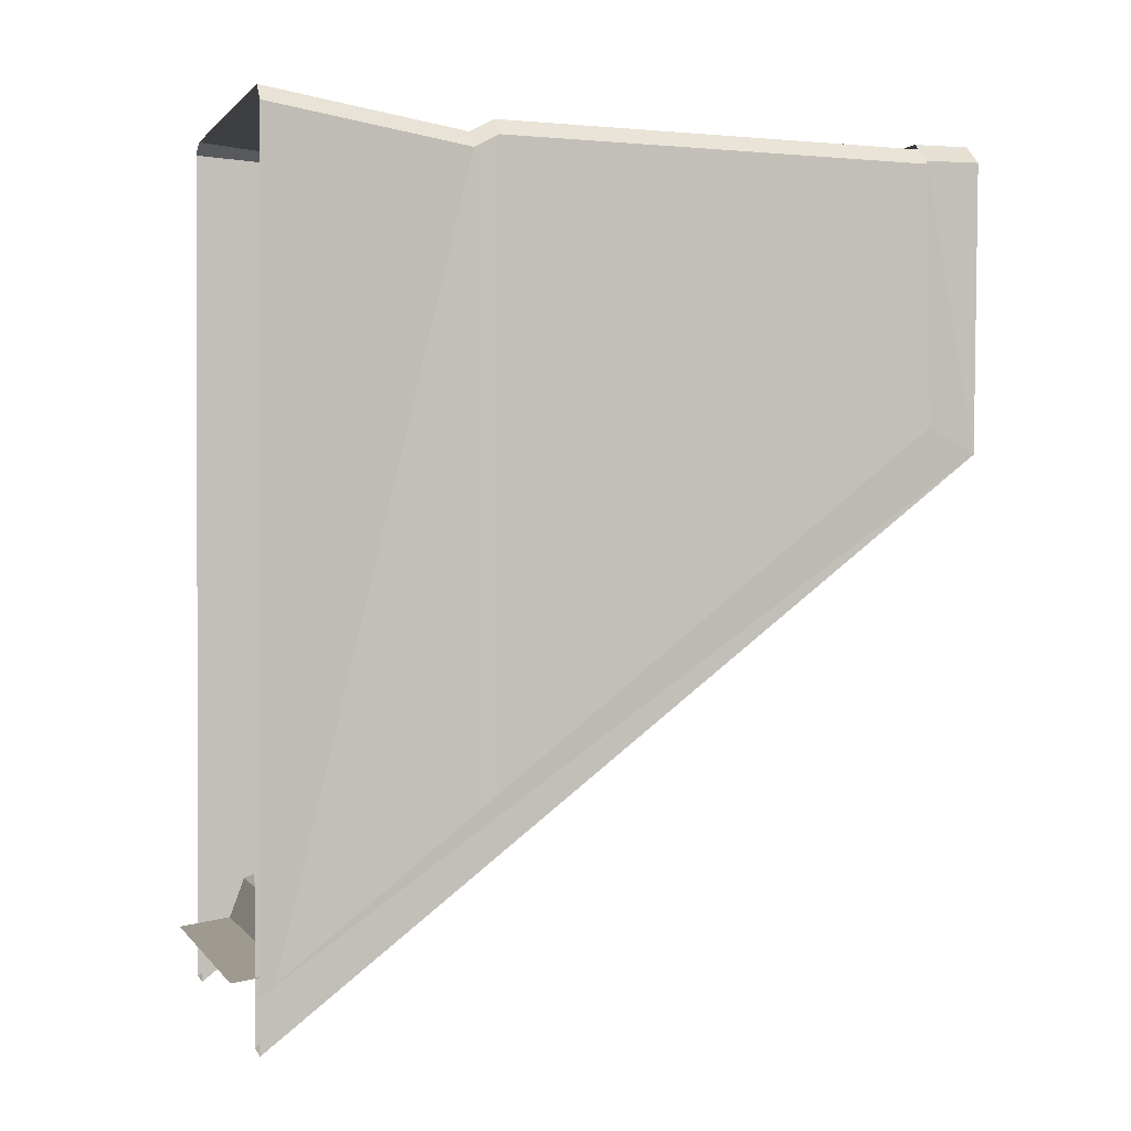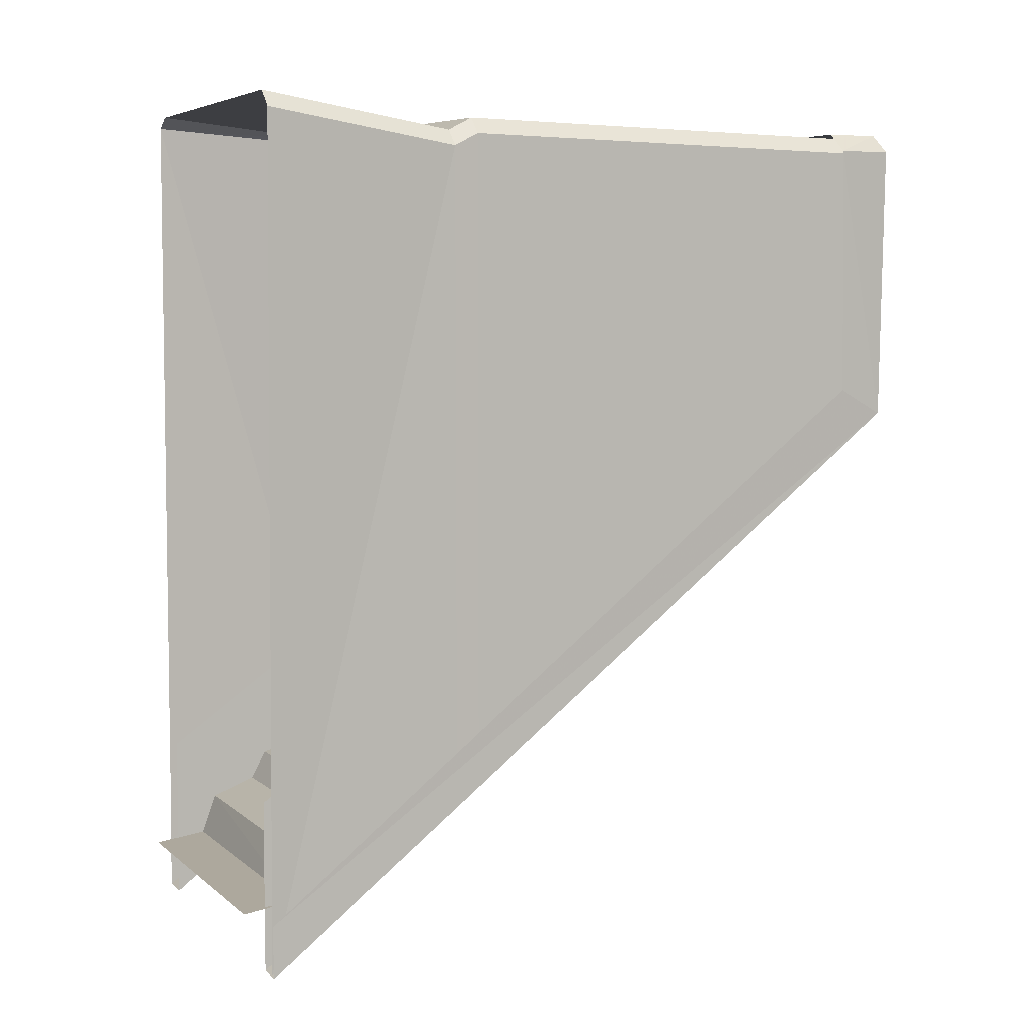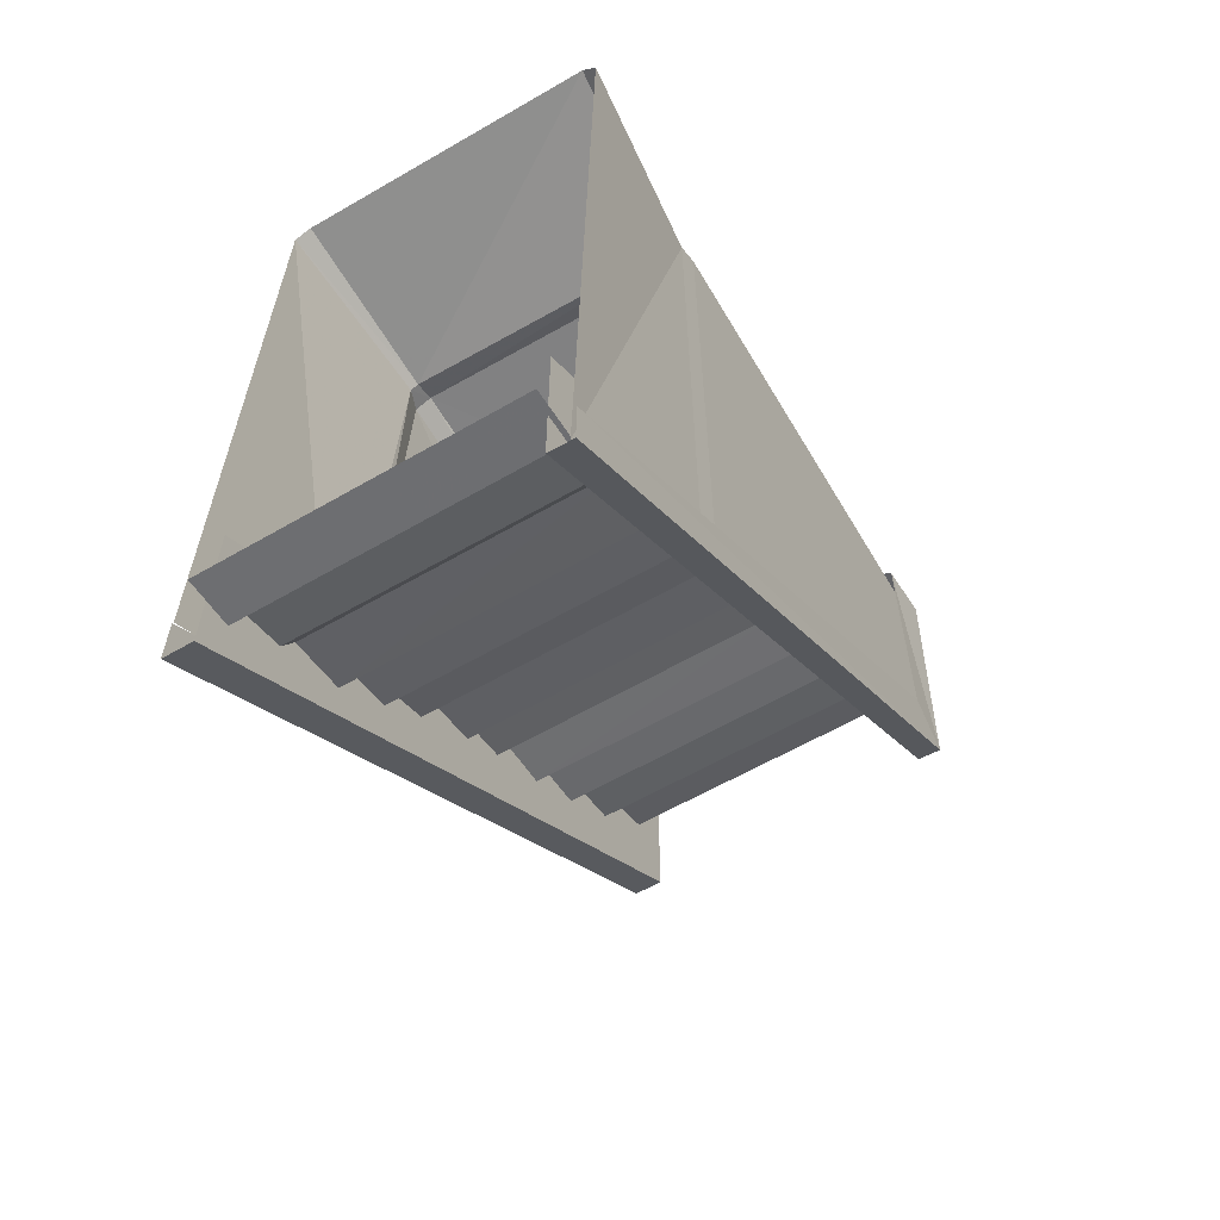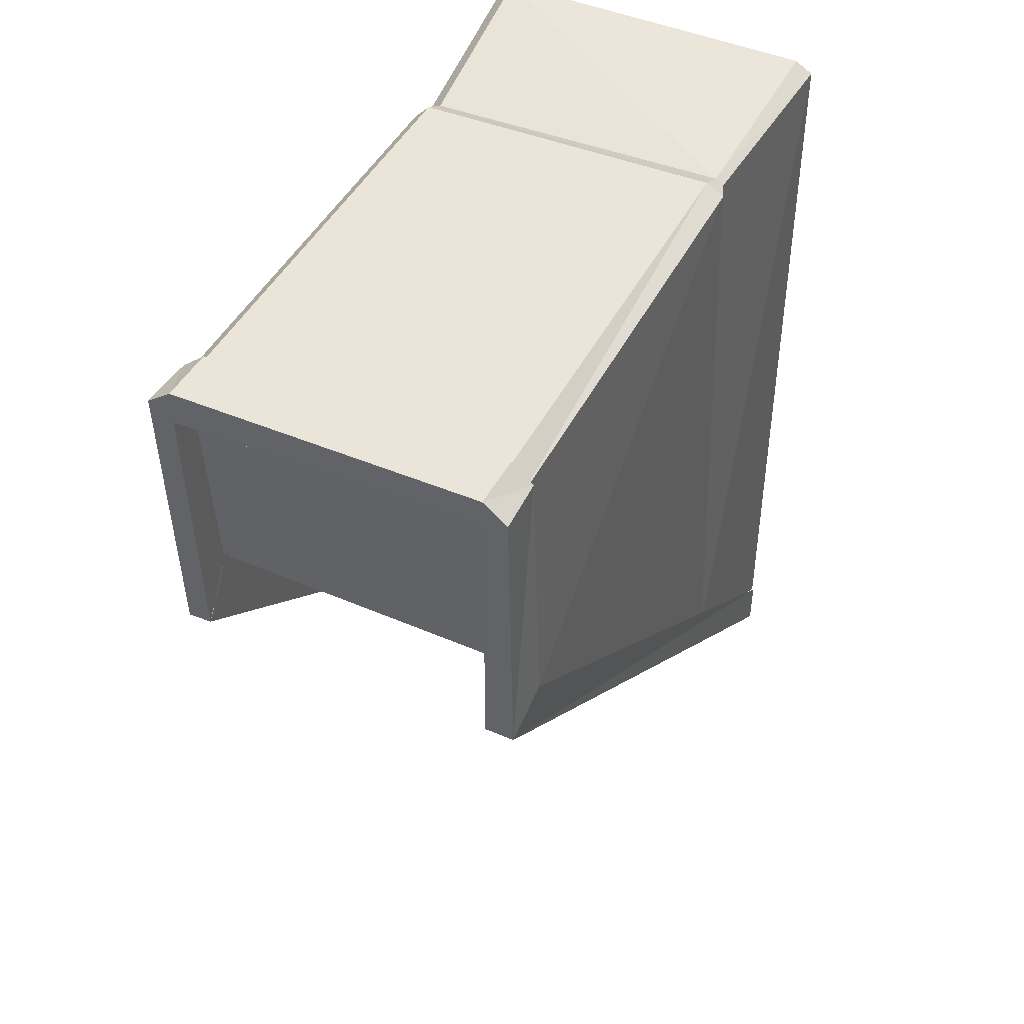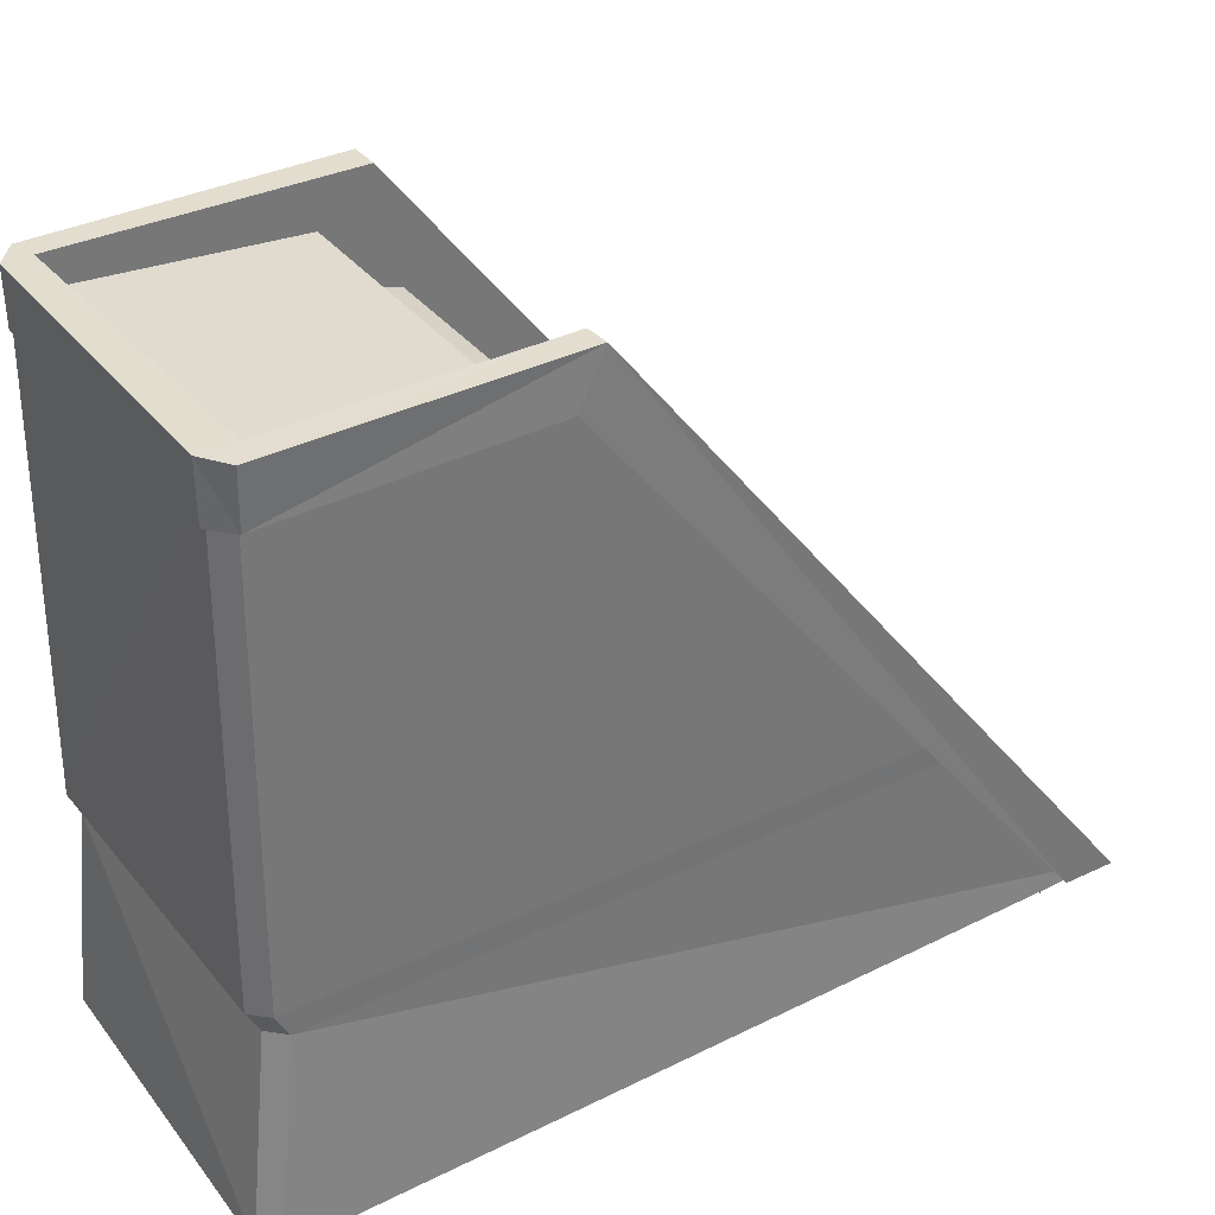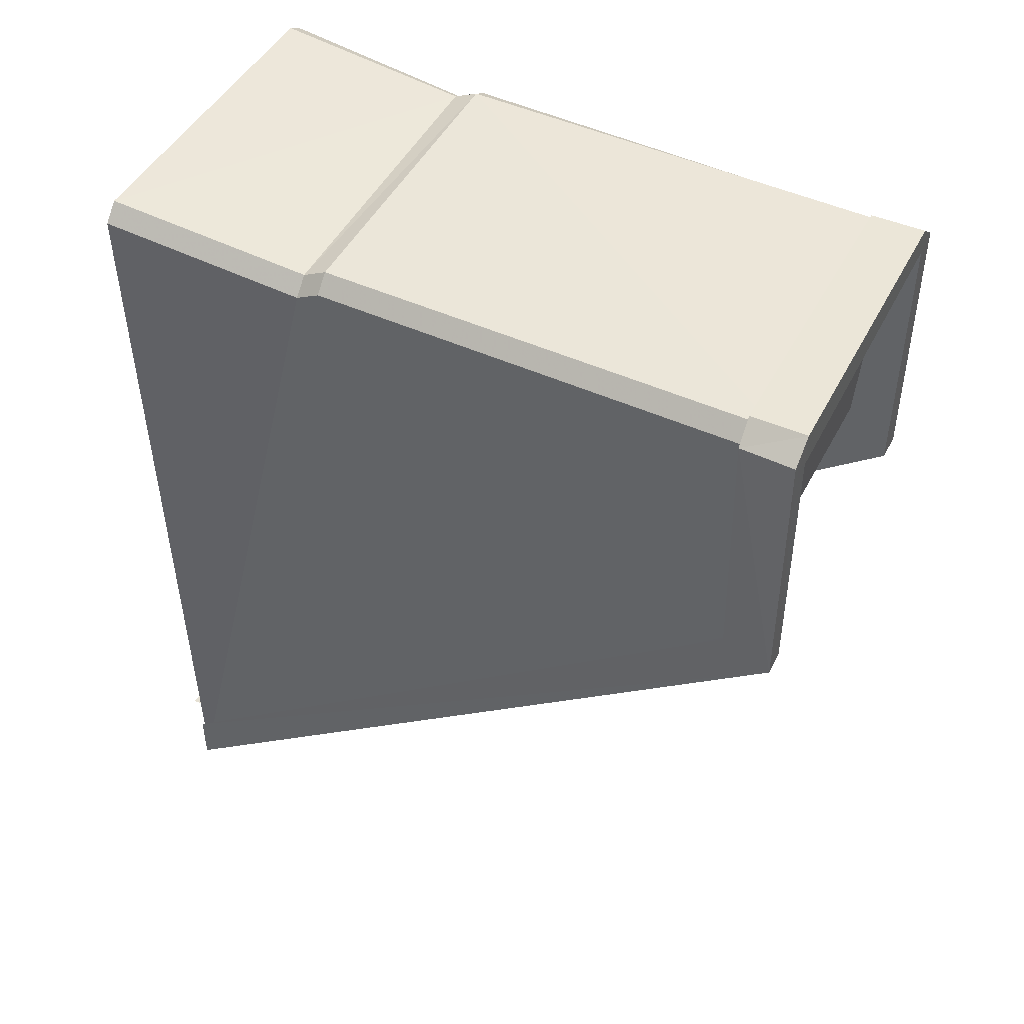
<metadata>
{"format":"obj","ext":"obj","renderer":"f3d","projection":"perspective","resolution":1024,"background":"white","views":[{"elev":1.2,"azim":-107.9,"up":"+Y"},{"elev":5.8,"azim":-115.3,"up":"+Y"},{"elev":-60.5,"azim":-149.4,"up":"+Y"},{"elev":45.7,"azim":26.5,"up":"+Y"},{"elev":35.0,"azim":-122.4,"up":"+Z"},{"elev":46.4,"azim":-63.4,"up":"+Y"}]}
</metadata>
<code>
g zhongbu_fuben_219_building_10
v 25.42 74.7 36.75
v 26.49 78.36 0.3601
v -33.65 78.43 0.3602
v -30.76 73.1 36.73
v 29.72 76.42 0.3155
v 26.95 73.72 36.69
v 30.17 -45.78 34.52
v 30.6 -68.71 0.3154
v 28.64 74.73 41.1
v 30.37 -41.12 38.51
v 30.17 -45.78 34.52
v -30.87 75.41 41.1
v 25.42 76.68 41.13
v 28.64 72.1 123.7
v 28.64 74.73 41.1
v 25.42 76.68 41.13
v 25.42 75.02 123.7
v 30.56 19.81 123.7
v -30.97 74.08 123.6
v -33.62 70.11 36.73
v -33.73 72.43 41.1
v -36.51 75.44 0.3602
v -33.83 71.1 123.6
v -33.62 -42.95 36.73
v -33.73 -42.62 41.1
v -33.62 -78.55 0.3602
v -33.83 26.99 123.6
f 1 2 3
f 3 4 1
f 5 6 7
f 7 8 5
f 6 9 10
f 10 11 6
f 4 12 13
f 13 1 4
f 1 6 5
f 5 2 1
f 14 15 16
f 16 17 14
f 9 14 18
f 18 10 9
f 19 17 13
f 13 12 19
f 6 1 16
f 16 15 6
f 12 4 20
f 20 21 12
f 4 3 22
f 22 20 4
f 19 12 21
f 21 23 19
f 21 20 24
f 24 25 21
f 20 22 26
f 26 24 20
f 23 21 25
f 25 27 23
g zhongbu_fuben_219_building_10
v 30.89 -68.71 0.3154
v 31.16 25.16 120.2
v 30.73 20.39 129.2
v 30.9 -78.36 0.3154
v 25.41 -78.36 0.3154
v 25.41 20.39 129.2
v 25.41 29.64 121.1
v 25.41 68.59 123.7
v -31.05 66.99 123.7
v -31.05 29.67 121.2
v 25.41 20.39 129.2
v 29.78 72.15 129.2
v 25.41 70.81 129.2
v -31.02 68.67 129.2
v 25.41 70.81 129.2
v 25.42 75.66 129.2
v -30.99 75 129.2
v 25.41 70.81 129.2
v 25.41 68.59 123.7
v 25.41 29.64 121.1
v 25.41 20.39 129.2
v 25.41 68.59 123.7
v 25.41 70.81 129.2
v -31.02 68.67 129.2
v -31.05 66.99 123.7
v 25.42 75.59 119.3
v -30.94 74.96 119.1
v 31.16 25.16 120.2
v 29.31 72.14 119.3
v 25.41 70.81 129.2
v 25.41 35.37 118.4
v 25.41 -47.74 0.293
v 25.41 -78.36 0.3154
v 25.41 20.39 129.2
v -34.51 -69.34 0.3154
v -34.52 -78.99 0.3154
v -34.35 19.76 129.2
v -34.78 24.53 120.2
v -29.92 -78.68 0.3154
v -29.92 20.08 129.2
v -29.92 20.08 129.2
v -31.02 68.67 129.2
v -35.58 71.52 129.2
v -35.11 71.52 119.3
v -34.78 24.53 120.2
v -30.99 75 129.2
v -30.94 74.96 119.1
v -31.02 68.67 129.2
v -29.92 20.08 129.2
v -31.05 29.67 121.2
v -31.05 66.99 123.7
v -29.98 35.37 118.4
v -29.92 20.08 129.2
v -29.92 -78.68 0.3154
v -29.98 -47.74 0.293
v -35.58 71.52 129.2
f 28 29 30
f 30 31 28
f 32 31 30
f 30 33 32
f 34 35 36
f 36 37 34
f 38 30 39
f 39 40 38
f 41 42 43
f 43 44 41
f 45 46 47
f 47 48 45
f 49 50 51
f 51 52 49
f 43 53 54
f 54 44 43
f 30 55 56
f 56 39 30
f 39 43 57
f 43 39 56
f 56 53 43
f 58 59 60
f 60 61 58
f 62 63 64
f 64 65 62
f 66 67 64
f 64 63 66
f 68 69 70
f 70 64 68
f 64 70 71
f 71 72 64
f 73 74 71
f 71 70 73
f 75 76 77
f 77 78 75
f 79 80 81
f 81 82 79
f 44 83 41
g zhongbu_fuben_219_building_10
v 25.41 -3.624 75.41
v -30.77 -3.767 75.4
v -30.76 -10.33 72.44
v 25.41 -10.48 72.45
v 25.41 29.64 121.1
v -31.05 29.67 121.2
v -30.76 25.5 111.4
v 25.41 25.47 111.4
v -30.76 16.5 108.4
v 25.41 16.49 108.4
v -30.76 14 99.25
v 25.41 13.99 99.25
v -30.76 6.049 96.3
v 25.41 6.034 96.3
v -30.76 4.632 87.83
v 25.41 4.617 87.83
v -30.76 -2.554 84.87
v 25.41 -2.429 84.87
v -30.57 -50.91 19.08
v 25.6 -51.04 19.07
v 25.41 -48.37 30.11
v -30.76 -48.13 30.11
v -30.76 -40.64 32.83
v 25.41 -40.64 32.83
v 25.41 -38.12 41.13
v -30.76 -38.12 41.13
v -30.76 -31.47 43.93
v 25.41 -31.48 43.93
v 25.68 -28.31 50.6
v -30.79 -28.33 50.6
v 24.54 -22.27 53.34
v -31.63 -22.26 53.34
v 24.54 -19.63 62.36
v -31.63 -19.63 62.36
v 25.41 -12.41 65.11
v -30.76 -12.22 65.11
v -30.76 -67.55 -3.873
v 25.41 -67.8 -3.884
v 25.41 -66.54 5.512
v -30.76 -66.3 5.512
v -30.76 -59.28 8.231
v 25.41 -59.28 8.231
v 25.41 -56.29 16.28
v -30.76 -56.29 16.28
v 25.6 -51.04 19.07
v -30.57 -50.91 19.08
f 84 85 86
f 86 87 84
f 88 89 90
f 90 91 88
f 91 90 92
f 92 93 91
f 93 92 94
f 94 95 93
f 95 94 96
f 96 97 95
f 97 96 98
f 98 99 97
f 99 98 100
f 100 101 99
f 101 100 85
f 85 84 101
f 102 103 104
f 104 105 102
f 106 107 108
f 108 109 106
f 110 111 112
f 112 113 110
f 113 112 114
f 114 115 113
f 115 114 116
f 116 117 115
f 117 116 118
f 118 119 117
f 119 118 87
f 87 86 119
f 105 104 107
f 107 106 105
f 111 110 109
f 109 108 111
f 120 121 122
f 122 123 120
f 124 125 126
f 126 127 124
f 123 122 125
f 125 124 123
f 128 129 127
f 127 126 128

</code>
